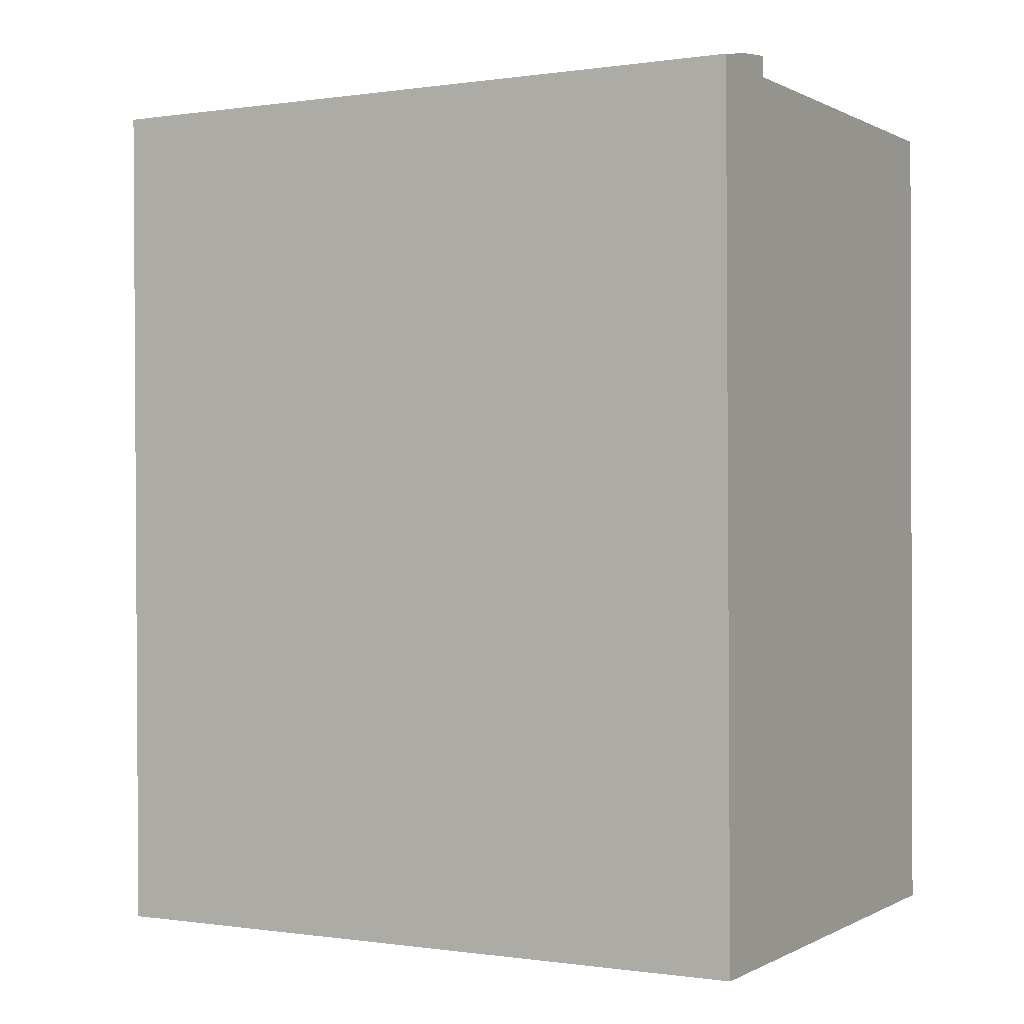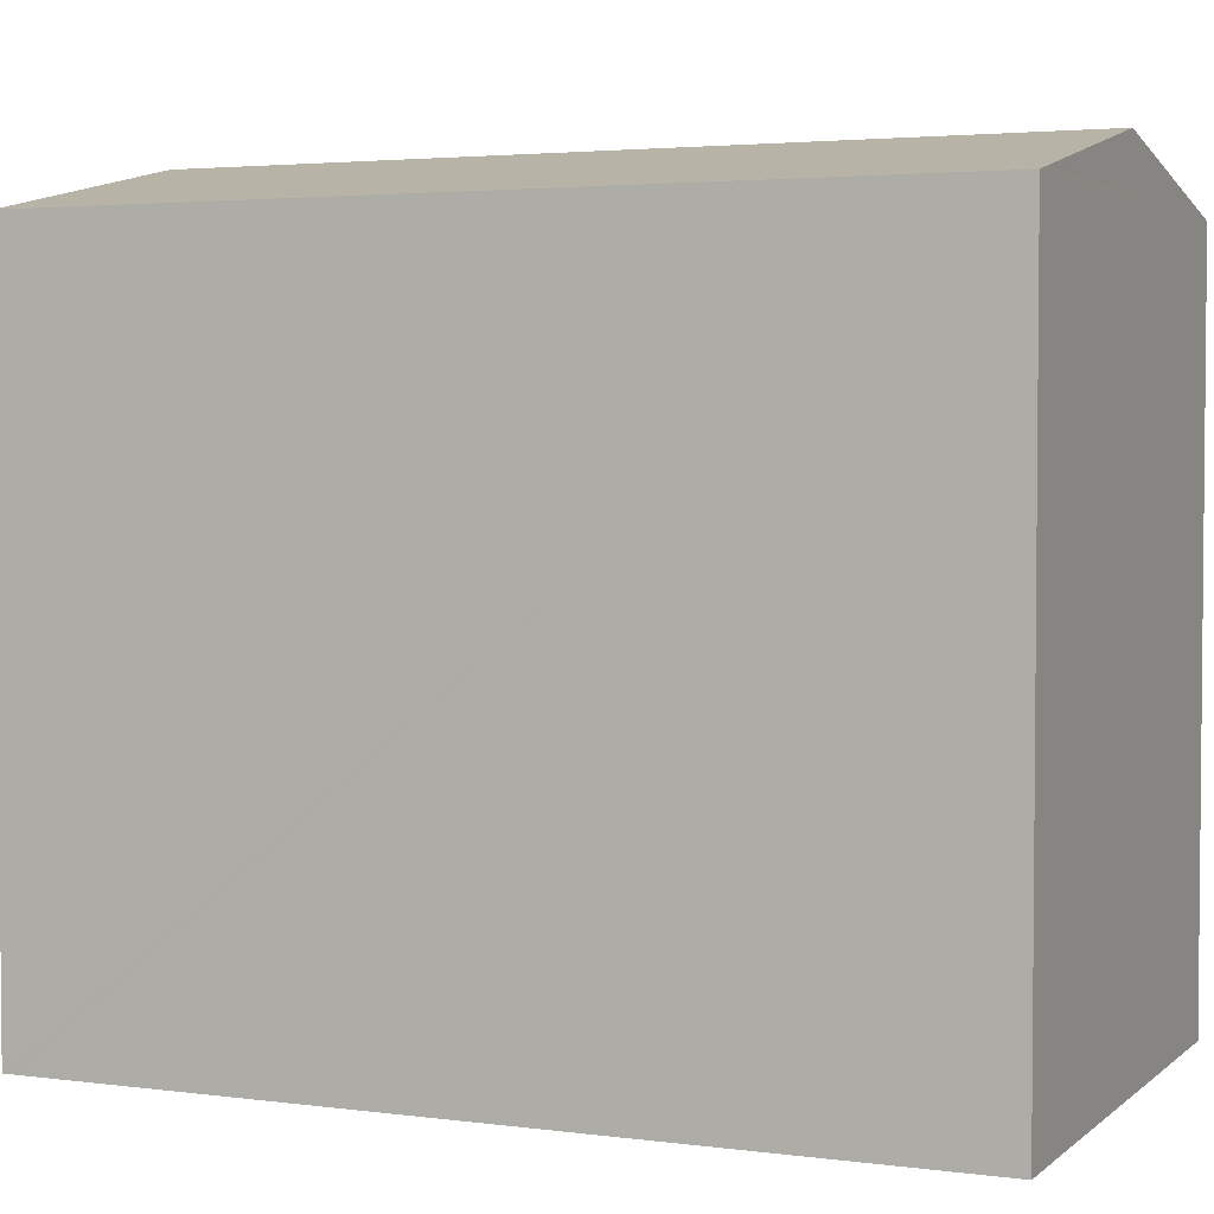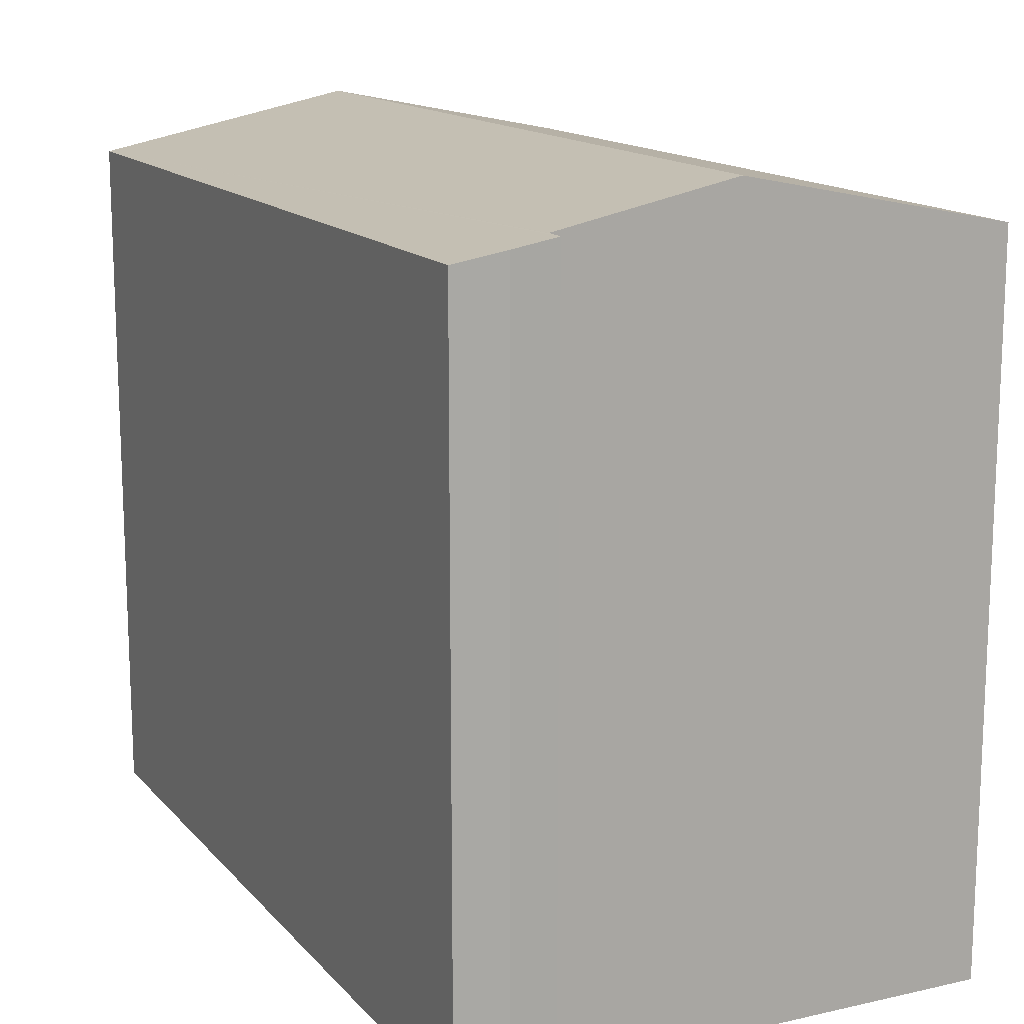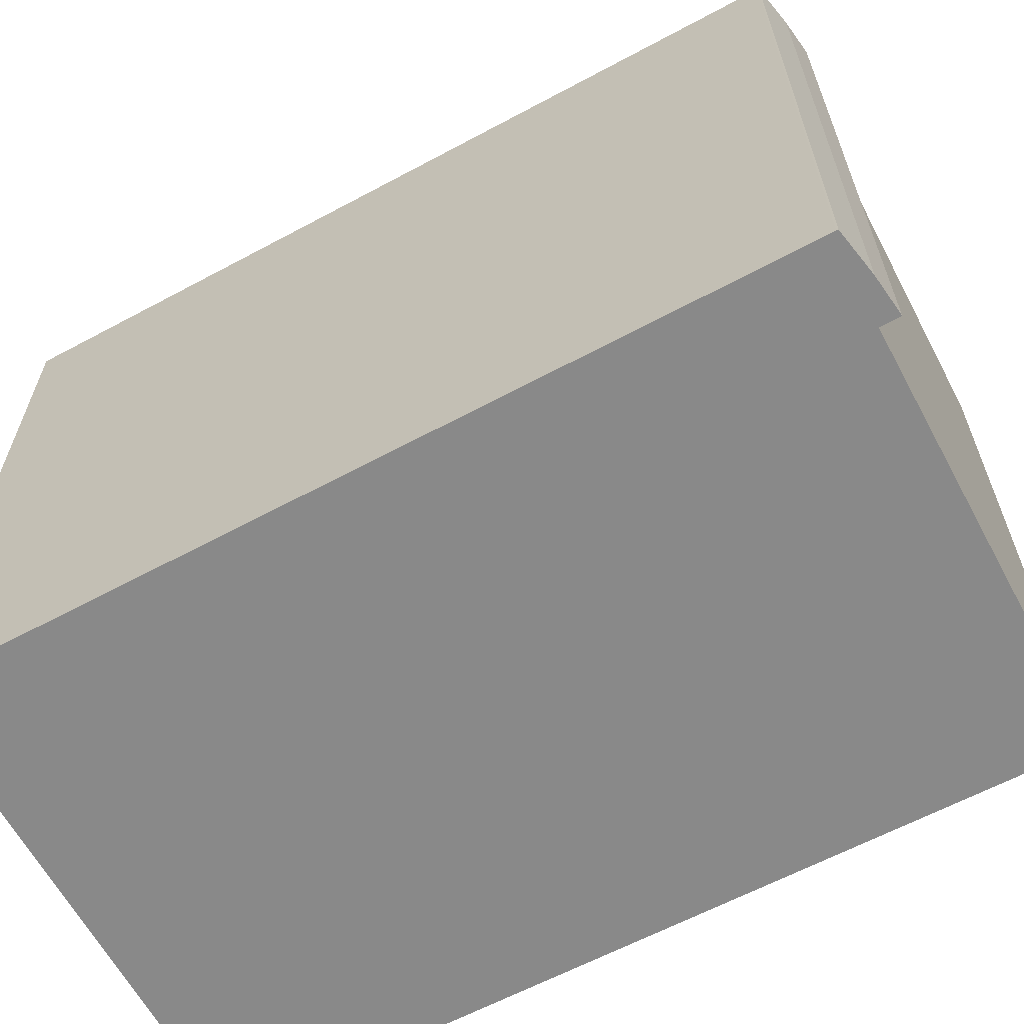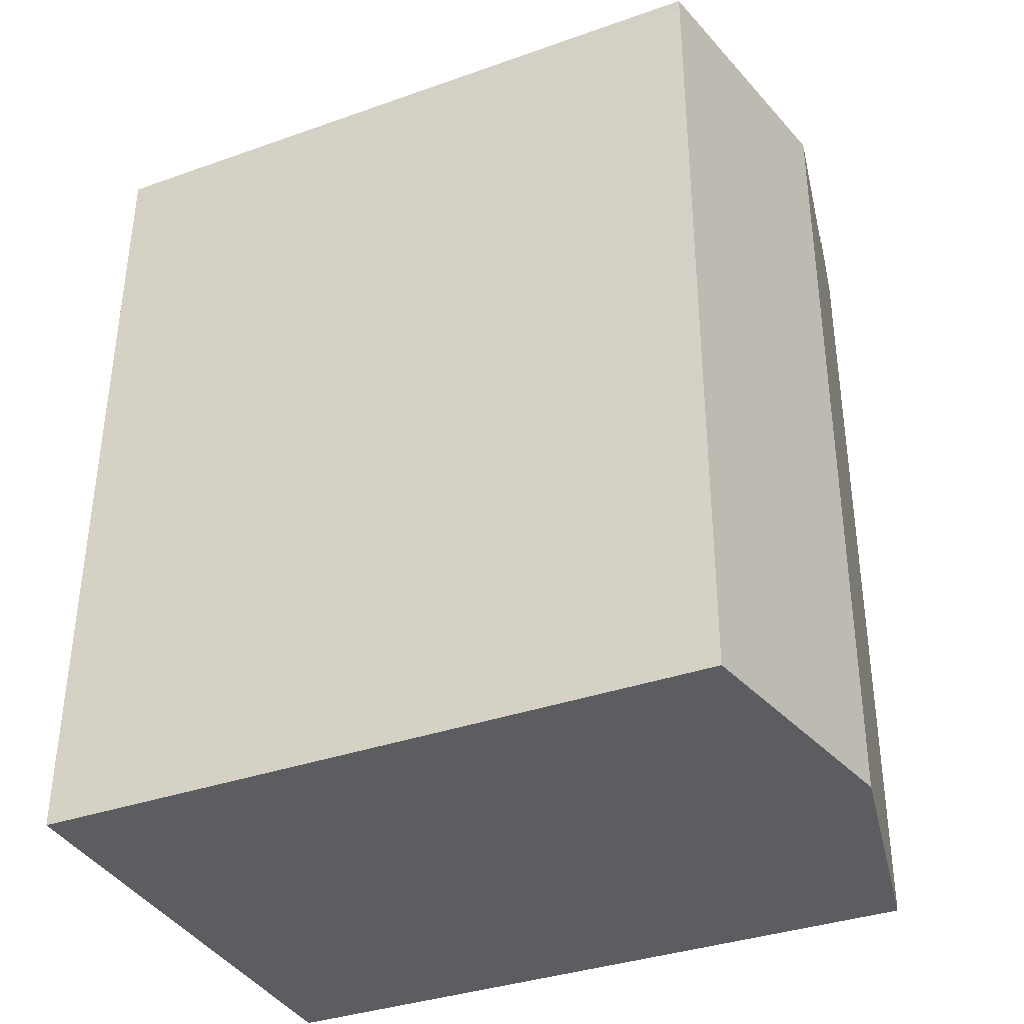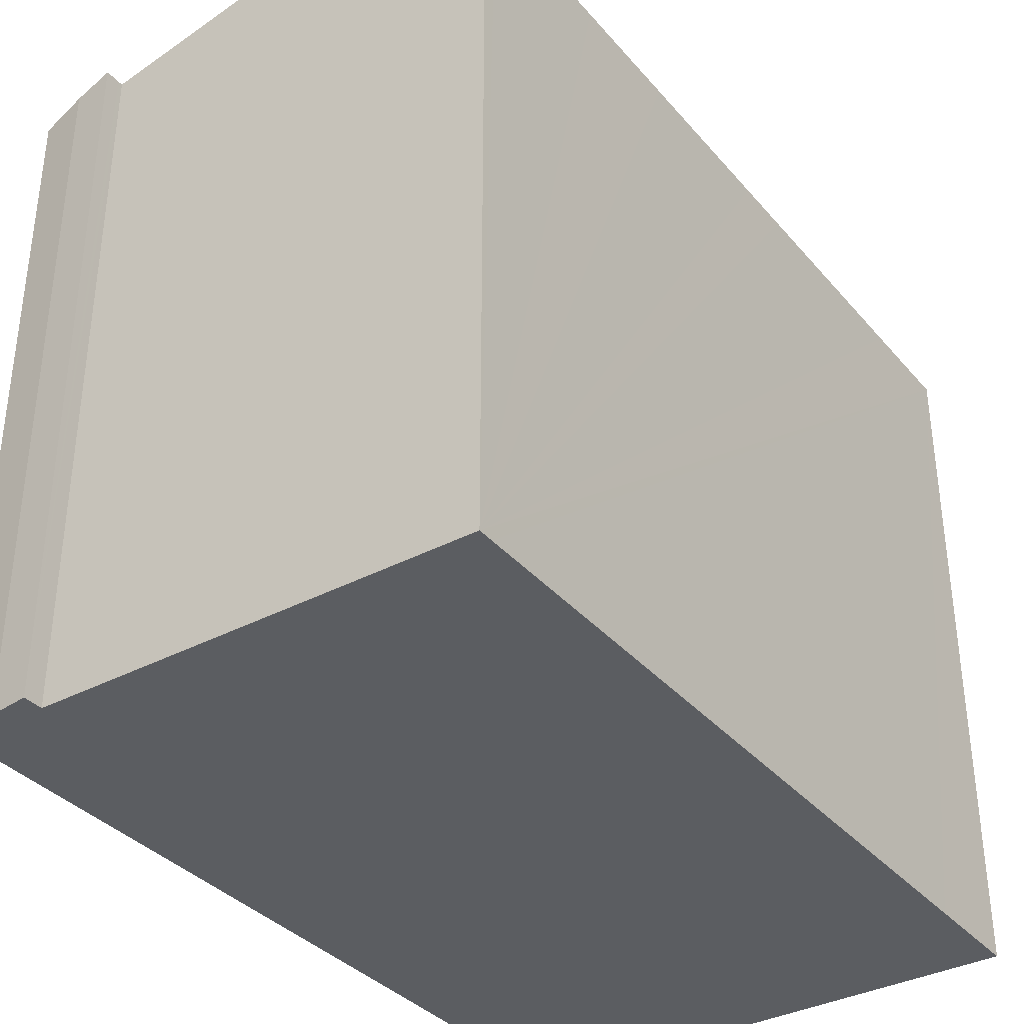
<metadata>
{"format":"obj","ext":"obj","renderer":"f3d","projection":"perspective","resolution":1024,"background":"white","views":[{"elev":-0.2,"azim":-61.0,"up":"+Z"},{"elev":3.2,"azim":113.5,"up":"+Y"},{"elev":14.5,"azim":-26.5,"up":"+Y"},{"elev":-63.1,"azim":-62.1,"up":"+Y"},{"elev":-36.0,"azim":114.8,"up":"+Z"},{"elev":-35.9,"azim":34.4,"up":"+Y"}]}
</metadata>
<code>
v  12.38 16.29 -12.33
v  11.64 16.46 -20.16
v  11.63 16.46 -20.16
v  12.44 16.3 -20.15
v  11.92 16.41 -20.15
v  12.42 16.3 -17.59
v  12.39 16.3 -13.96
v  1.118 16.52 0.214
v  0 16.29 -0.041
v  0 16.29 9.976e-16
v  0.215 16.29 -20.21
v  2.071 16.71 0.335
v  2.077 16.71 -0.031
v  2.079 16.71 -0.14
v  6.131 17.54 -0.112
v  6.345 17.54 -20.18
v  11.48 16.45 -0.076
v  11.77 16.39 -0.074
v  12.3 16.29 -0.07
v  12.3 16.29 -0.439
v  12.32 16.29 -4.07
v  12.35 16.29 -6.917
v  12.37 16.29 -10.9
v  2.071 -2.051e-17 0.335
v  2.079 8.573e-18 -0.14
v  2.077 1.898e-18 -0.031
v  12.3 4.286e-18 -0.07
v  12.3 2.688e-17 -0.439
v  12.37 6.677e-16 -10.9
v  12.42 1.077e-15 -17.59
v  12.44 1.234e-15 -20.15
v  12.32 2.492e-16 -4.07
v  12.35 4.235e-16 -6.917
v  12.39 8.546e-16 -13.96
v  12.38 7.55e-16 -12.33
v  6.131 6.858e-18 -0.112
v  11.48 4.654e-18 -0.076
v  11.77 4.531e-18 -0.074
v  1.118 -1.31e-17 0.214
v  0 0 0
v  11.92 1.234e-15 -20.15
v  0.215 1.237e-15 -20.21
v  11.63 1.234e-15 -20.16
v  11.64 1.234e-15 -20.16
v  6.345 1.236e-15 -20.18
v  0 2.511e-18 -0.041
g defaultobject
f 1 2 3
f 4 5 6
f 7 2 1
f 2 7 6
f 2 6 5
f 8 9 10
f 9 8 11
f 11 8 12
f 11 12 13
f 11 13 14
f 11 14 15
f 11 15 16
f 17 16 15
f 16 17 18
f 16 18 19
f 16 19 20
f 16 20 21
f 16 21 22
f 16 22 23
f 16 23 1
f 16 1 3
f 24 13 12
f 13 24 14
f 14 24 25
f 25 24 26
f 27 20 19
f 20 27 21
f 21 27 22
f 22 27 23
f 23 27 1
f 1 27 7
f 7 27 6
f 6 27 4
f 4 27 28
f 4 28 29
f 4 29 30
f 4 30 31
f 29 28 32
f 29 32 33
f 30 29 34
f 34 29 35
f 25 15 14
f 15 25 17
f 17 25 18
f 18 25 19
f 19 25 36
f 19 36 27
f 27 36 37
f 27 37 38
f 8 24 12
f 24 8 39
f 10 39 8
f 39 10 40
f 3 11 16
f 11 3 2
f 11 2 5
f 11 5 4
f 11 4 31
f 11 31 41
f 11 41 42
f 42 41 43
f 43 41 44
f 42 43 45
f 42 9 11
f 9 42 46
f 9 46 10
f 10 46 40
f 30 41 31
f 41 30 44
f 44 30 43
f 43 30 45
f 45 30 42
f 42 30 46
f 46 30 34
f 46 34 35
f 46 35 29
f 46 29 33
f 46 33 32
f 46 32 25
f 25 32 28
f 25 28 37
f 37 28 38
f 38 28 27
f 25 37 36
f 46 25 26
f 46 26 24
f 46 24 40
f 40 24 39

</code>
